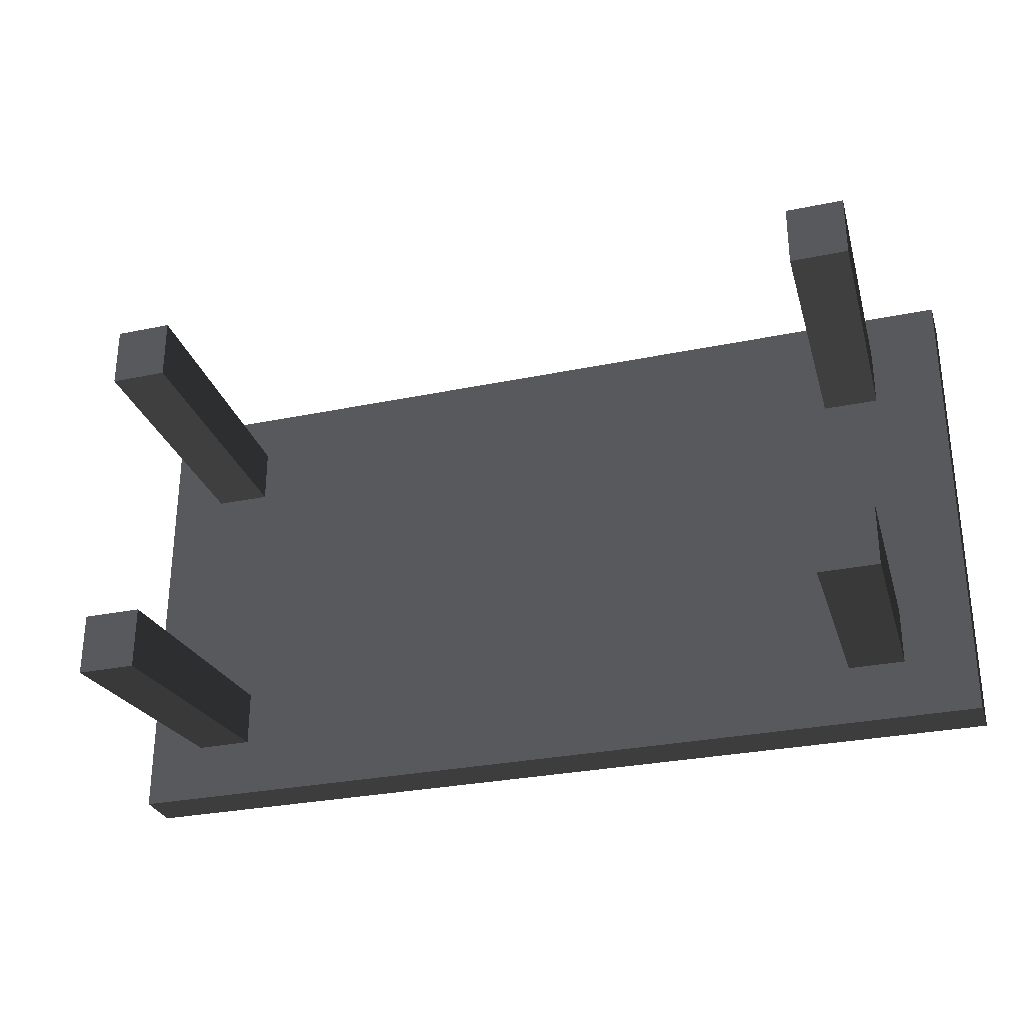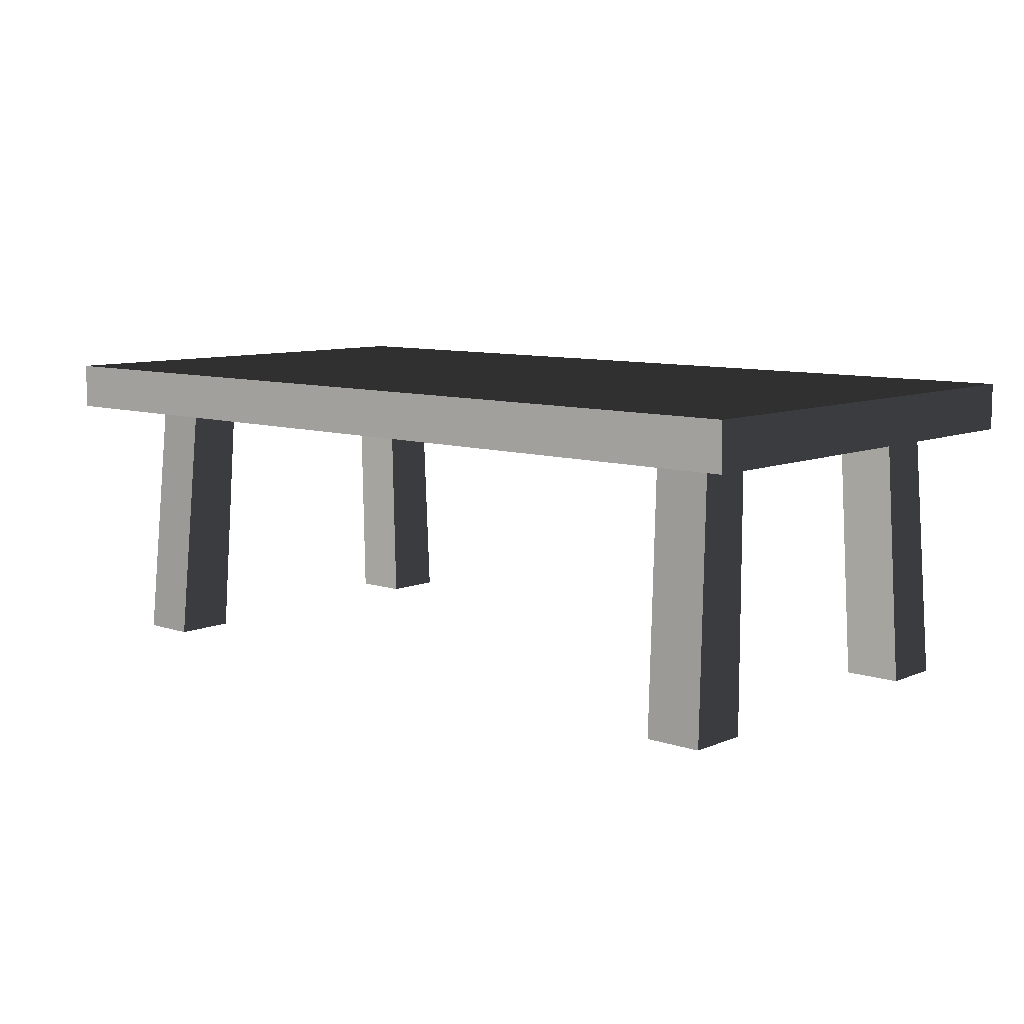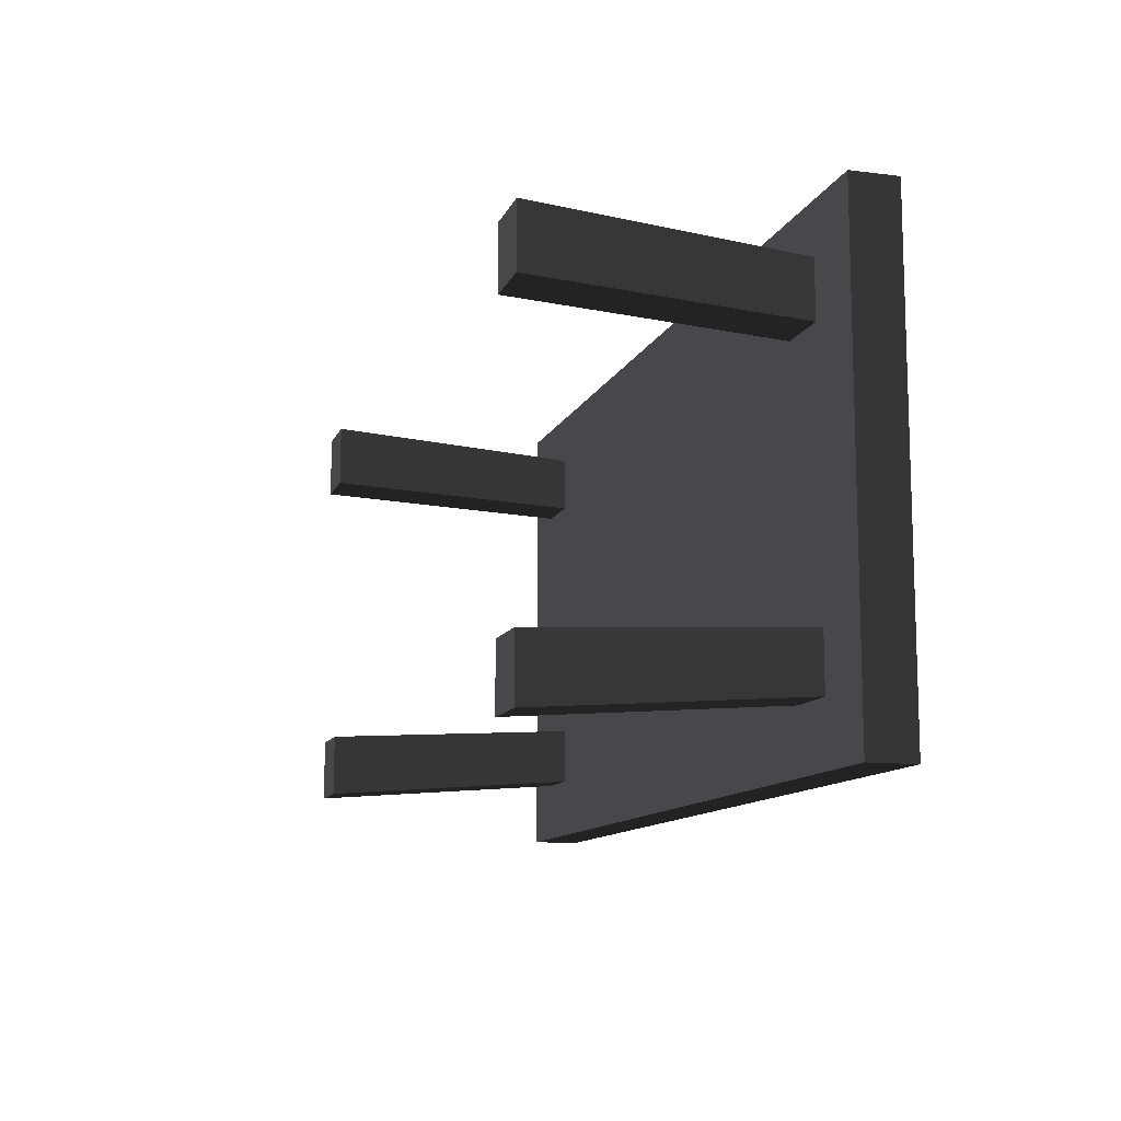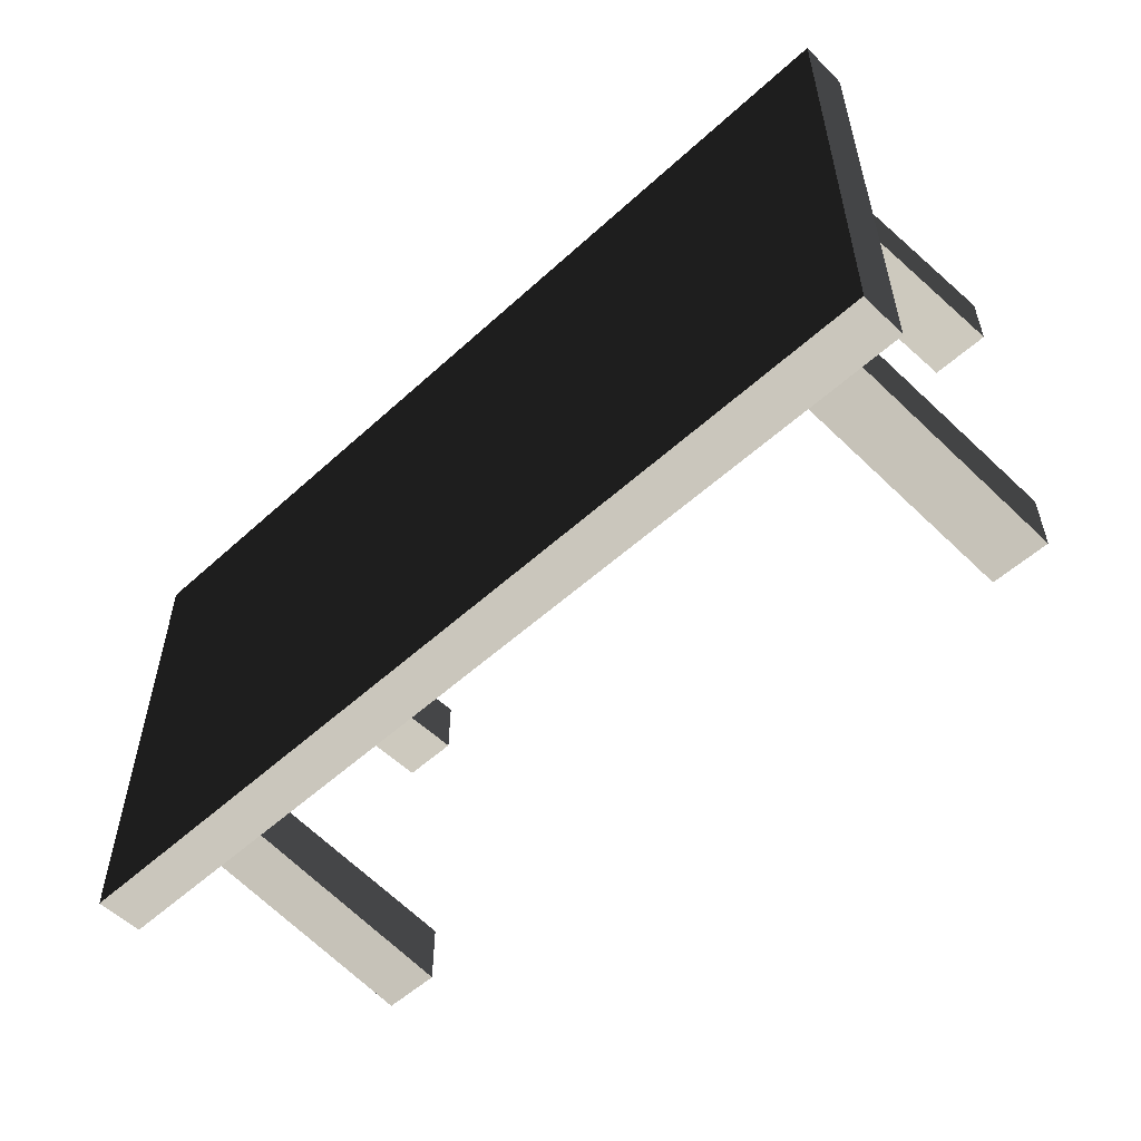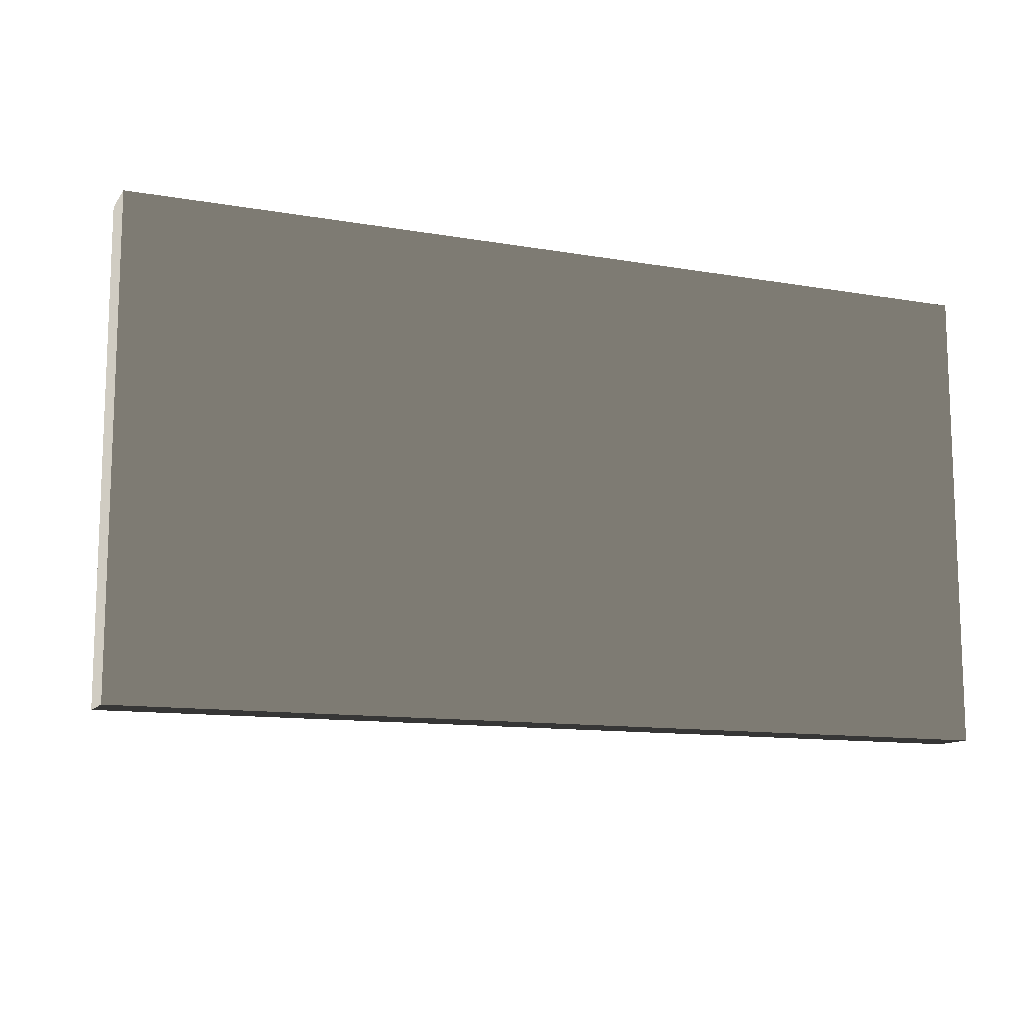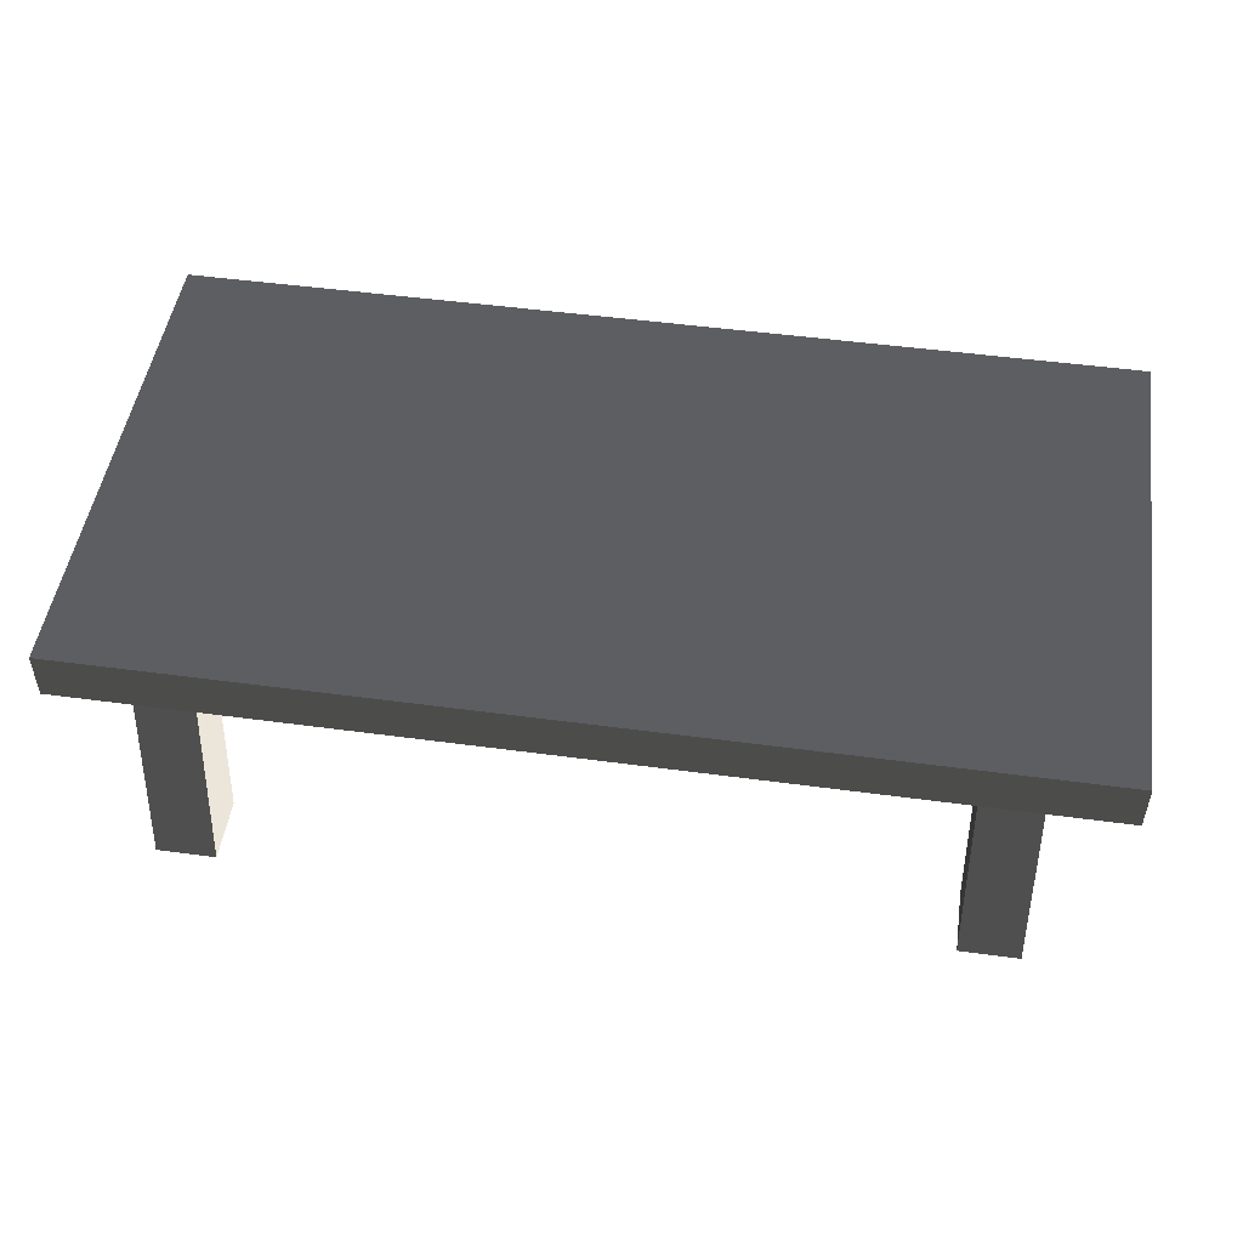
<metadata>
{"format":"obj","ext":"obj","renderer":"f3d","projection":"perspective","resolution":1024,"background":"white","views":[{"elev":-29.2,"azim":-162.9,"up":"+Y"},{"elev":8.8,"azim":41.9,"up":"+Z"},{"elev":-11.5,"azim":-106.6,"up":"+Y"},{"elev":-54.3,"azim":44.0,"up":"+Y"},{"elev":-11.9,"azim":-22.4,"up":"+Y"},{"elev":49.6,"azim":-171.5,"up":"+Z"}]}
</metadata>
<code>
v -1.362 0.7183 0.7799
v 1.362 0.7183 0.7799
v 1.362 0.7183 0.9206
v -1.362 0.7183 0.9206
v 1.362 -0.7183 0.9206
v 1.362 6.566e-06 0.9206
v 1.362 5.928e-06 0.7799
v 1.362 -0.7183 0.7799
v -1.362 -0.7183 0.7799
v -1.362 4.948e-06 0.7799
v -1.362 5.585e-06 0.9206
v -1.362 -0.7183 0.9206
v 1.362 -0.7183 0.7799
v -1.362 -0.7183 0.7799
v -1.362 -0.7183 0.9206
v 1.362 -0.7183 0.9206
v -1.362 5.585e-06 0.9206
v 1.362 6.566e-06 0.9206
v 1.362 -0.7183 0.9206
v -1.362 -0.7183 0.9206
v 1.362 6.566e-06 0.9206
v 1.362 0.7183 0.9206
v 1.362 0.7183 0.7799
v 1.362 5.928e-06 0.7799
v 1.362 6.566e-06 0.9206
v -1.362 5.585e-06 0.9206
v -1.362 0.7183 0.9206
v 1.362 0.7183 0.9206
v -1.362 4.948e-06 0.7799
v -1.362 0.7183 0.7799
v -1.362 0.7183 0.9206
v -1.362 5.585e-06 0.9206
v 1.216 0.4422 -2.002e-06
v 1.187 0.3998 0.7799
v 1.187 0.5688 0.7799
v 1.216 0.6291 -2.848e-06
v 1.043 0.4422 -2.002e-06
v 1.043 0.6291 -2.848e-06
v 1.018 0.5688 0.7799
v 1.018 0.3998 0.7799
v 1.043 0.4422 -2.002e-06
v 1.018 0.3998 0.7799
v 1.187 0.3998 0.7799
v 1.216 0.4422 -2.002e-06
v 1.043 0.6291 -2.848e-06
v 1.216 0.6291 -2.848e-06
v 1.187 0.5688 0.7799
v 1.018 0.5688 0.7799
v -1.178 -0.4119 1.865e-06
v -1.15 -0.3695 0.7799
v -1.15 -0.5385 0.7799
v -1.178 -0.5988 2.711e-06
v -1.005 -0.4119 1.865e-06
v -1.005 -0.5988 2.711e-06
v -0.9812 -0.5385 0.7799
v -0.9812 -0.3695 0.7799
v -1.005 -0.4119 1.865e-06
v -0.9812 -0.3695 0.7799
v -1.15 -0.3695 0.7799
v -1.178 -0.4119 1.865e-06
v -1.005 -0.5988 2.711e-06
v -1.178 -0.5988 2.711e-06
v -1.15 -0.5385 0.7799
v -0.9812 -0.5385 0.7799
v 1.216 -0.4119 1.865e-06
v 1.216 -0.5988 2.711e-06
v 1.187 -0.5385 0.7799
v 1.187 -0.3695 0.7799
v 1.018 -0.5385 0.7799
v 1.043 -0.5988 2.711e-06
v 1.043 -0.4119 1.865e-06
v 1.018 -0.3695 0.7799
v 1.043 -0.4119 1.865e-06
v 1.216 -0.4119 1.865e-06
v 1.187 -0.3695 0.7799
v 1.018 -0.3695 0.7799
v 1.187 -0.5385 0.7799
v 1.216 -0.5988 2.711e-06
v 1.043 -0.5988 2.711e-06
v 1.018 -0.5385 0.7799
v -1.178 0.4422 -2.002e-06
v -1.178 0.6291 -2.848e-06
v -1.15 0.5688 0.7799
v -1.15 0.3998 0.7799
v -0.9812 0.5688 0.7799
v -1.005 0.6291 -2.848e-06
v -1.005 0.4422 -2.002e-06
v -0.9812 0.3998 0.7799
v -1.005 0.4422 -2.002e-06
v -1.178 0.4422 -2.002e-06
v -1.15 0.3998 0.7799
v -0.9812 0.3998 0.7799
v -1.15 0.5688 0.7799
v -1.178 0.6291 -2.848e-06
v -1.005 0.6291 -2.848e-06
v -0.9812 0.5688 0.7799
v -1.362 -0.7183 0.7799
v 1.362 -0.7183 0.7799
v 1.362 5.928e-06 0.7799
v 1.362 0.7183 0.7799
v -1.362 0.7183 0.7799
v -1.362 4.948e-06 0.7799
v 1.216 0.4422 -2.002e-06
v 1.216 0.6291 -2.848e-06
v 1.043 0.6291 -2.848e-06
v 1.043 0.4422 -2.002e-06
v -1.178 -0.4119 1.865e-06
v -1.178 -0.5988 2.711e-06
v -1.005 -0.5988 2.711e-06
v -1.005 -0.4119 1.865e-06
v 1.216 -0.5988 2.711e-06
v 1.216 -0.4119 1.865e-06
v 1.043 -0.4119 1.865e-06
v 1.043 -0.5988 2.711e-06
v -1.178 0.6291 -2.848e-06
v -1.178 0.4422 -2.002e-06
v -1.005 0.4422 -2.002e-06
v -1.005 0.6291 -2.848e-06
g Table_Wooden_01_(5)_6657_82
f 1 3 2
f 1 4 3
f 5 7 6
f 5 8 7
f 9 11 10
f 9 12 11
f 13 15 14
f 13 16 15
f 17 19 18
f 17 20 19
f 21 23 22
f 21 24 23
f 25 27 26
f 25 28 27
f 29 31 30
f 29 32 31
f 33 35 34
f 33 36 35
f 37 39 38
f 37 40 39
f 41 43 42
f 41 44 43
f 45 47 46
f 45 48 47
f 49 51 50
f 49 52 51
f 53 55 54
f 53 56 55
f 57 59 58
f 57 60 59
f 61 63 62
f 61 64 63
f 65 67 66
f 65 68 67
f 69 71 70
f 69 72 71
f 73 75 74
f 73 76 75
f 77 79 78
f 77 80 79
f 81 83 82
f 81 84 83
f 85 87 86
f 85 88 87
f 89 91 90
f 89 92 91
f 93 95 94
f 93 96 95
f 97 99 98
f 99 97 100
f 100 97 101
f 101 97 102
f 103 105 104
f 103 106 105
f 107 109 108
f 107 110 109
f 111 113 112
f 111 114 113
f 115 117 116
f 115 118 117

</code>
